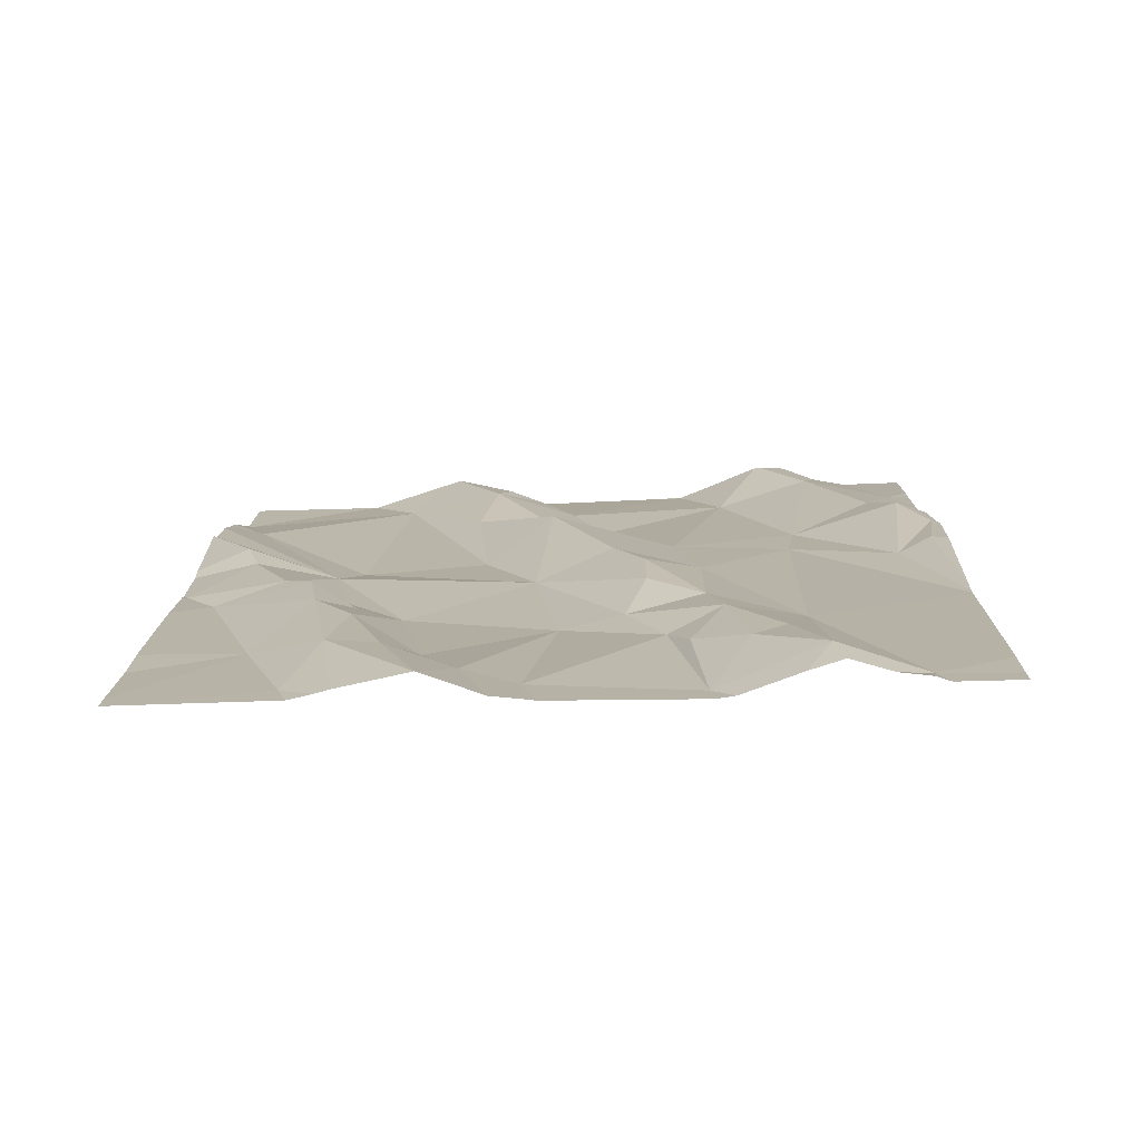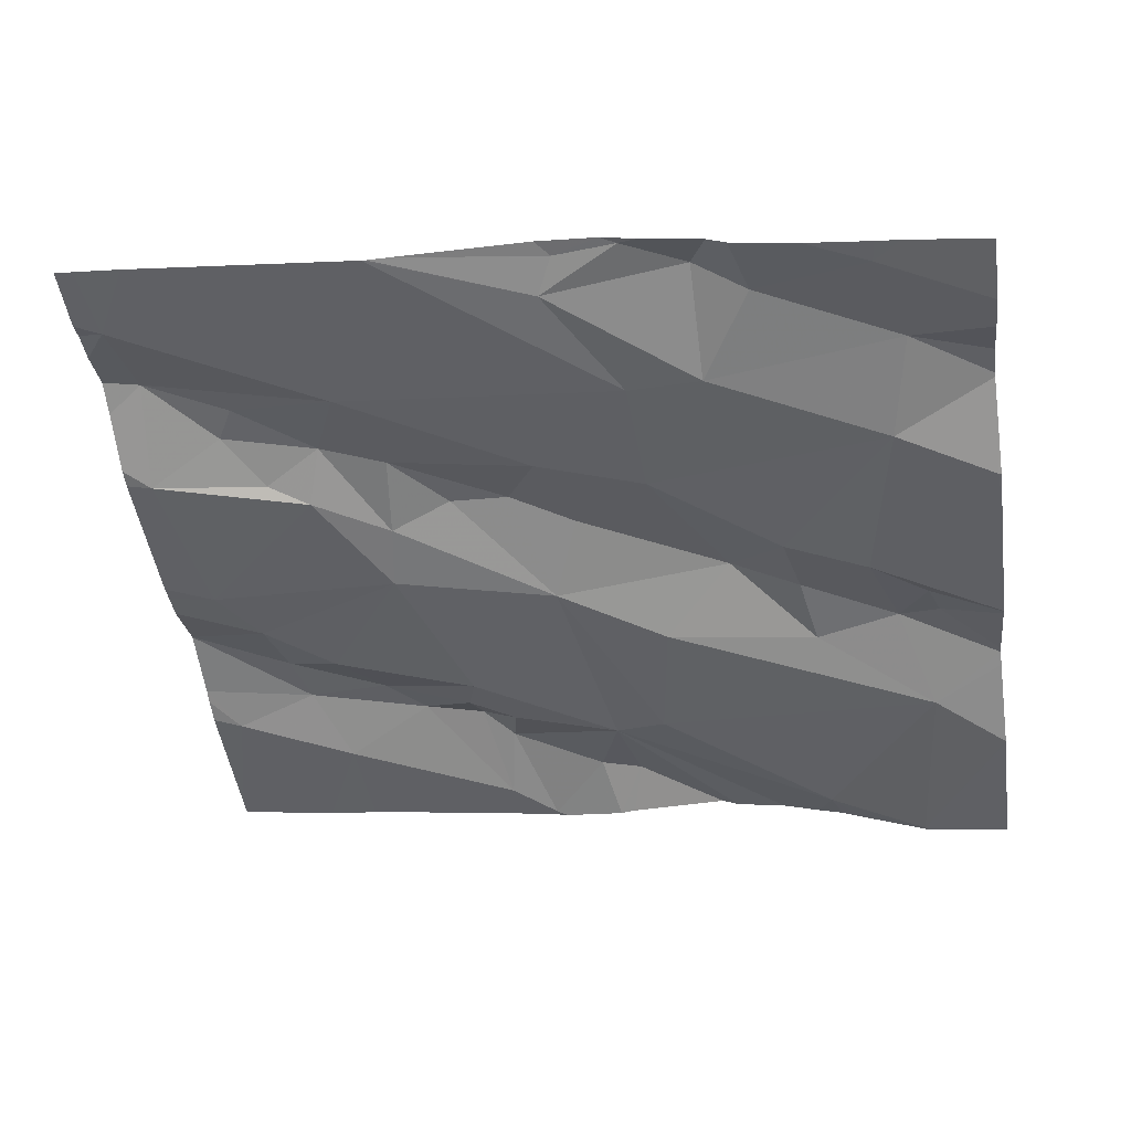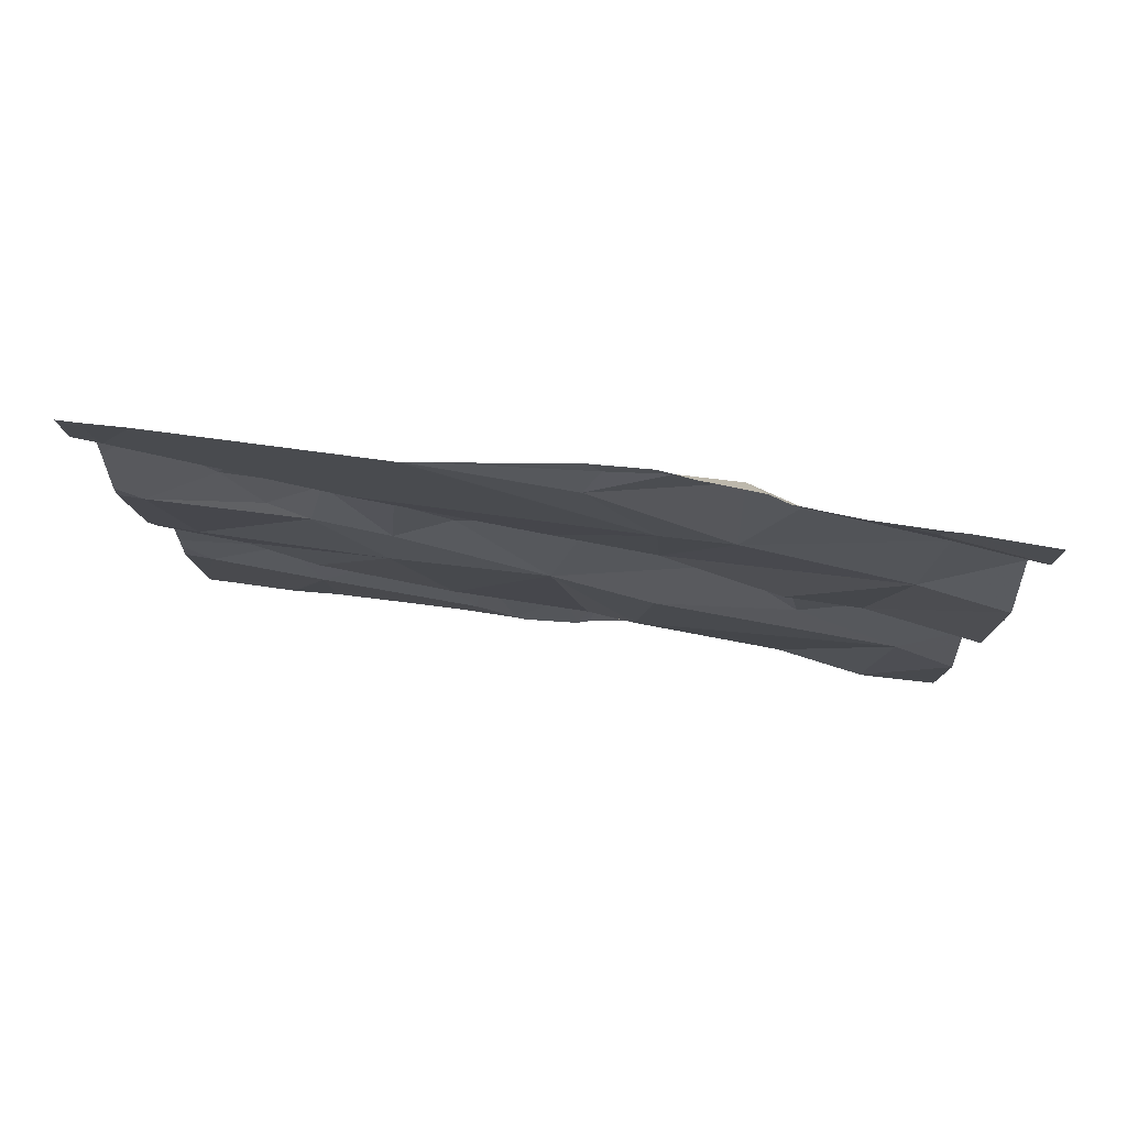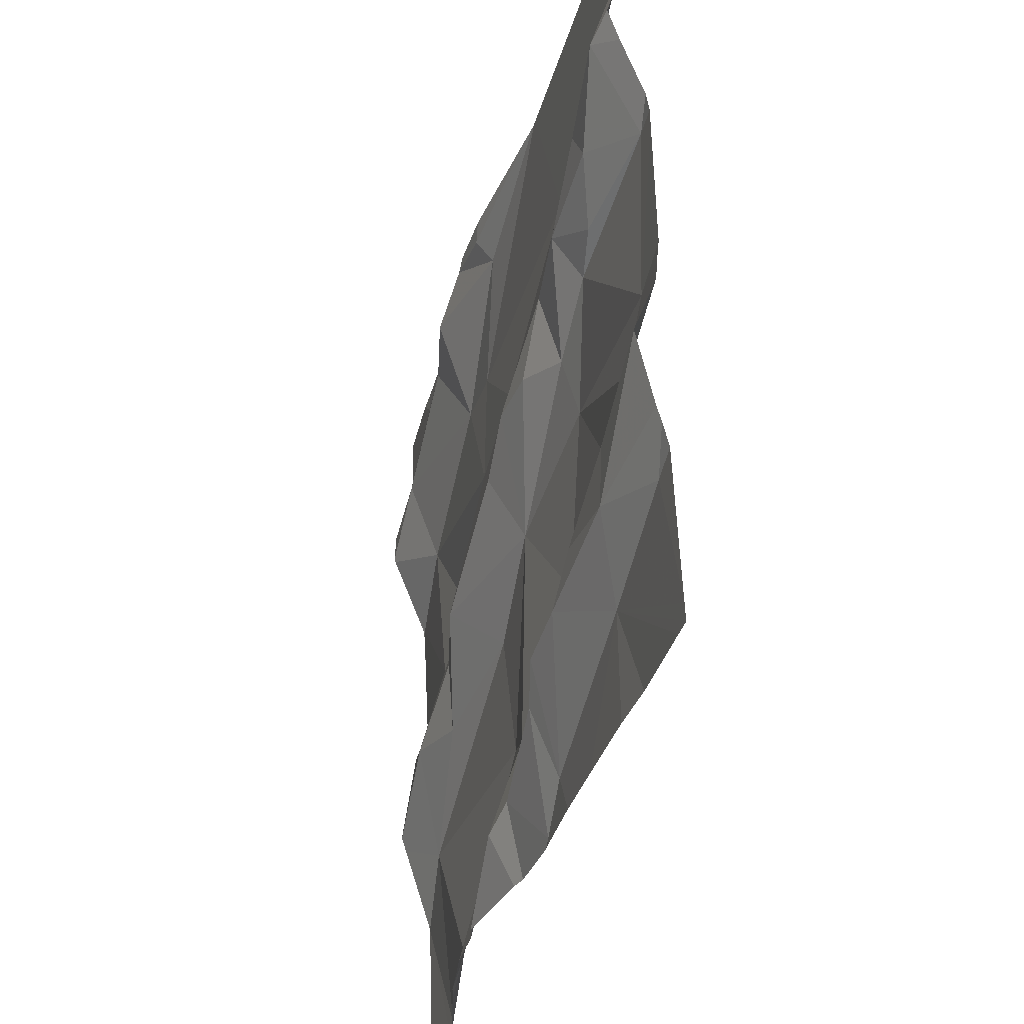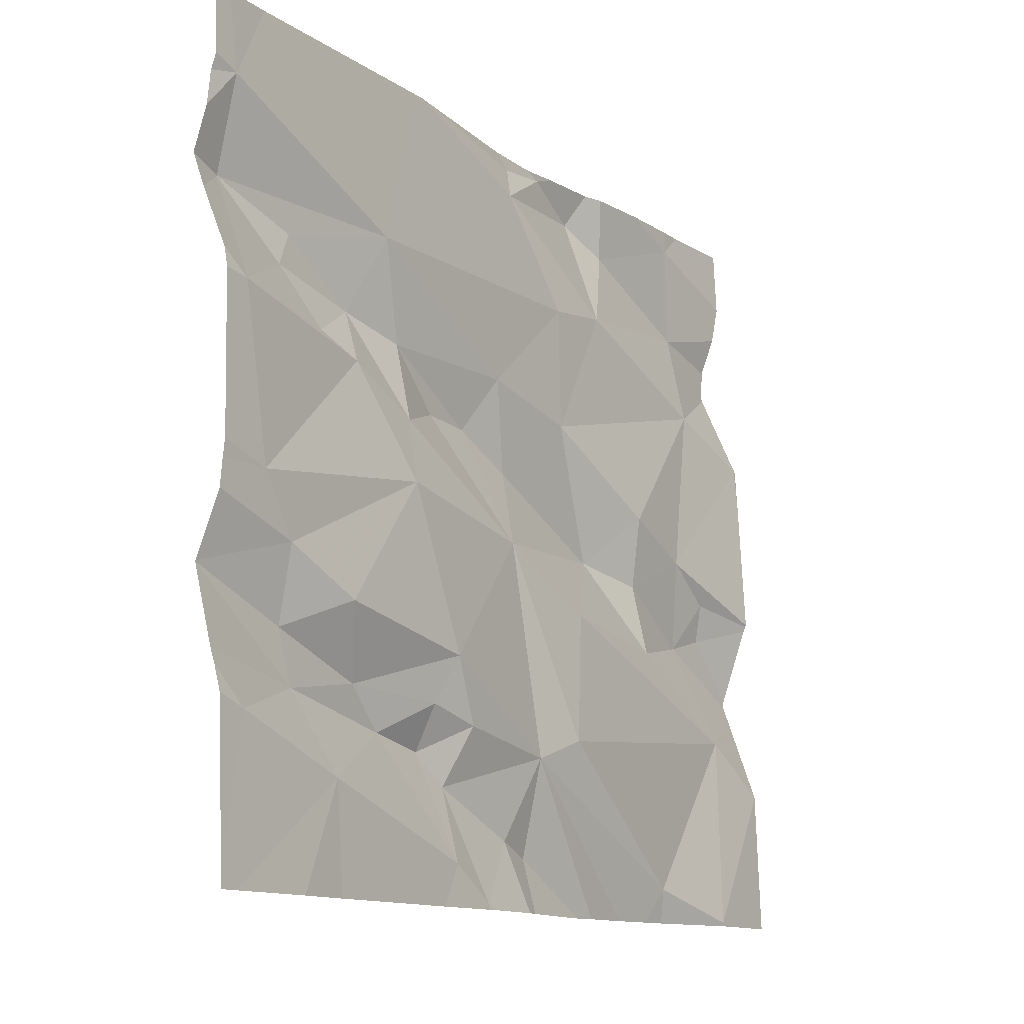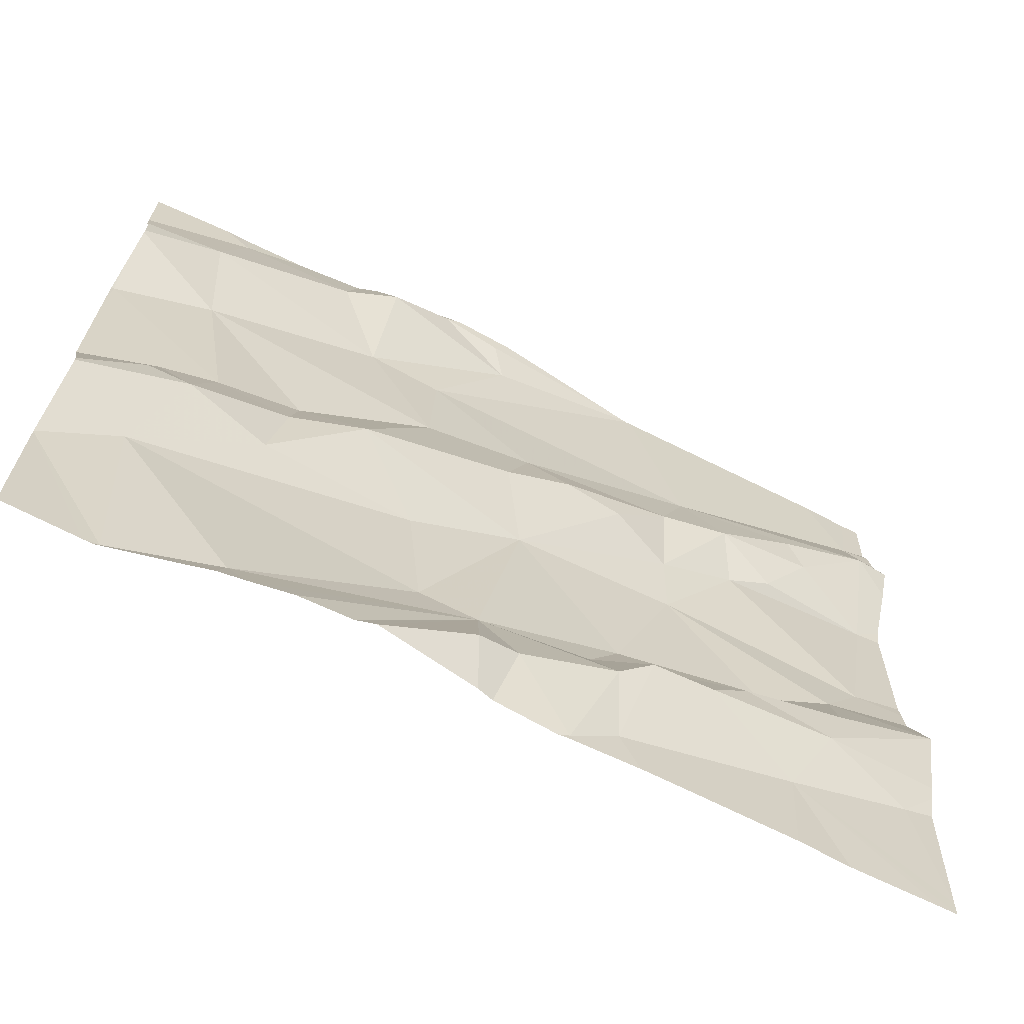
<metadata>
{"format":"obj","ext":"obj","renderer":"f3d","projection":"perspective","resolution":1024,"background":"white","views":[{"elev":20.5,"azim":91.0,"up":"+Z"},{"elev":-45.8,"azim":-171.8,"up":"+Z"},{"elev":-8.5,"azim":-179.0,"up":"+Z"},{"elev":-34.6,"azim":67.8,"up":"+Y"},{"elev":-12.6,"azim":116.2,"up":"+Y"},{"elev":-67.3,"azim":-34.3,"up":"+Y"}]}
</metadata>
<code>
v -28.27 225.6 502.6
v -28.25 225.6 502.6
v -28.35 225.5 502.6
v -28.36 225.6 502.6
v -28.42 225.5 502.6
v -28.22 225.3 502.6
v -28.41 225.2 502.5
v -28.08 225.4 502.6
v -28.13 225.3 502.6
v -28.15 225.2 502.6
v -28.17 225.7 502.6
v -28.31 225.7 502.6
v -28.15 225.6 502.6
v -28.2 225.6 502.6
v -28.5 225.5 502.6
v -28.54 225.4 502.5
v -28.05 225.6 502.6
v -28.54 225.6 502.5
v -28.44 225.1 502.6
v -28.48 225 502.5
v -28.33 225.4 502.5
v -28.06 225.1 502.6
v -28.02 225.2 502.6
v -28.02 225.4 502.6
v -28.02 225.3 502.6
v -28.17 225.2 502.6
v -28.07 225.7 502.6
v -28.4 225.9 502.6
v -28.78 225.9 502.5
v -28.27 225.2 502.6
v -28.32 225.2 502.6
v -28.21 225.1 502.6
v -28.39 225.2 502.6
v -28.67 225.7 502.5
v -28.4 225.1 502.6
v -28.42 225 502.5
v -28.45 225.2 502.5
v -28.04 225.9 502.6
v -28.05 225.8 502.6
v -28.02 225.8 502.6
v -28.02 225.7 502.6
v -28.59 225.1 502.5
v -28.81 225.9 502.5
v -28.02 225.8 502.6
v -28.02 225.2 502.6
v -28.02 225.6 502.6
v -28.55 225 502.5
v -28.02 225.3 502.6
v -28.02 225.6 502.6
v -28.97 225.9 502.5
v -28.68 225.9 502.6
v -28.58 225.5 502.6
v -28.97 225.3 502.5
v -29.02 225.3 502.5
v -28.83 225.5 502.5
v -28.85 225.4 502.5
v -28.39 225.9 502.6
v -28.02 225 502.6
v -29.09 225.6 502.5
v -28.86 225 502.5
v -28.57 225 502.5
v -28.04 225 502.6
v -28.49 225 502.5
v -28.99 225 502.4
v -28.02 225 502.6
v -28.66 225.9 502.6
v -28.02 225.2 502.6
v -28.02 225.8 502.6
v -28.68 225.6 502.5
v -28.02 225.6 502.6
v -28.02 225.4 502.6
v -28.02 225.7 502.6
v -28.02 225.4 502.6
v -28.02 225.3 502.6
v -29 225.8 502.5
v -28.96 225.9 502.5
v -28.83 225.8 502.5
v -28.15 225 502.6
v -28.76 225.9 502.6
v -28.97 225.7 502.5
v -29.01 225.4 502.5
v -28.47 225 502.5
v -28.48 225 502.5
v -29.01 225.2 502.5
v -28.87 225.3 502.5
v -28.67 225.3 502.5
v -28.4 225 502.5
v -28.65 225.2 502.5
v -28.76 225.4 502.5
v -28.89 225.9 502.5
v -28.1 225.9 502.6
v -28.38 225.9 502.6
v -28.04 225.9 502.6
v -28.94 225.4 502.5
v -28.68 225.9 502.6
v -28.32 225 502.5
v -28.76 225.7 502.5
v -28.59 225.9 502.6
v -28.61 225 502.5
v -28.21 225 502.6
v -28.61 225.9 502.6
v -29.1 225.8 502.5
v -29.1 225.8 502.5
v -29.1 225.7 502.5
v -29.1 225.6 502.5
v -29.1 225.3 502.5
v -29.1 225.3 502.5
v -29.1 225.6 502.5
v -29.1 225.8 502.5
v -29.1 225.7 502.5
v -29.1 225.1 502.4
v -29.1 225.3 502.5
v -29.1 225.5 502.4
v -29.1 225.4 502.4
v -29.1 225.4 502.4
v -29.1 225.4 502.4
v -29.1 225.6 502.5
v -29.1 225.1 502.4
v -28.02 225.9 502.6
v -28.21 225.9 502.6
v -28.9 225 502.5
v -28.88 225 502.5
v -28.98 225 502.4
v -28.99 225 502.4
v -28.99 225 502.4
v -28.85 225 502.5
v -28.59 225 502.5
v -28.71 225 502.5
v -29 225 502.4
v -28.8 225 502.5
v -28.73 225 502.5
v -29.1 225 502.4
v -28.71 225.9 502.6
v -28.59 225.9 502.6
v -28.42 225.9 502.6
v -29 225.9 502.5
v -29.1 225.9 502.5
f 2 14 1
f 12 4 1
f 67 22 23
f 5 3 4
f 3 2 1
f 1 4 3
f 15 5 4
f 8 9 24
f 34 18 12
f 26 10 30
f 6 7 30
f 8 17 2
f 7 6 21
f 13 17 27
f 9 10 25
f 2 21 8
f 39 40 119
f 6 10 9
f 16 21 3
f 20 36 19
f 13 11 1
f 12 1 11
f 1 14 13
f 16 5 15
f 15 52 16
f 17 14 2
f 12 18 4
f 7 16 42
f 16 3 5
f 19 47 20
f 19 37 42
f 21 2 3
f 10 26 74
f 27 17 46
f 136 76 50
f 22 26 32
f 68 27 41
f 30 31 26
f 32 26 31
f 35 31 33
f 31 30 33
f 34 12 92
f 35 33 37
f 96 36 87
f 135 101 28
f 10 6 30
f 36 35 19
f 31 35 36
f 13 14 17
f 16 7 21
f 12 39 91
f 27 11 13
f 33 7 37
f 87 20 82
f 9 8 21
f 21 6 9
f 70 8 71
f 58 32 62
f 37 19 35
f 39 12 27
f 98 34 57
f 7 42 37
f 27 12 11
f 42 47 19
f 15 4 18
f 7 33 30
f 32 31 36
f 125 64 129
f 84 85 53
f 59 80 104
f 88 42 16
f 34 97 69
f 20 47 61
f 55 56 89
f 106 54 107
f 86 89 85
f 77 79 29
f 15 18 52
f 53 81 54
f 55 94 56
f 134 101 135
f 133 95 51
f 121 64 123
f 23 22 45
f 73 8 24
f 67 26 22
f 48 9 25
f 24 9 48
f 25 10 74
f 74 26 67
f 40 39 44
f 71 8 73
f 90 76 43
f 41 27 72
f 72 27 46
f 68 39 27
f 44 39 68
f 45 22 65
f 65 22 32
f 46 17 49
f 18 34 69
f 49 17 70
f 70 17 8
f 102 76 109
f 124 64 125
f 76 77 43
f 98 101 95
f 97 79 77
f 104 75 110
f 29 95 133
f 123 64 124
f 94 59 113
f 54 81 115
f 50 76 90
f 84 86 85
f 122 60 121
f 64 60 84
f 88 86 84
f 42 88 60
f 86 16 89
f 16 86 88
f 84 60 88
f 69 55 89
f 99 47 42
f 51 95 66
f 66 95 101
f 89 56 85
f 53 56 94
f 16 52 89
f 97 75 80
f 64 84 111
f 84 53 106
f 55 69 80
f 53 85 56
f 94 80 59
f 77 75 97
f 75 77 76
f 98 95 79
f 94 81 53
f 97 80 69
f 34 98 97
f 94 55 80
f 81 94 114
f 61 99 127
f 121 60 64
f 18 69 52
f 101 98 28
f 52 69 89
f 97 98 79
f 128 42 131
f 42 60 126
f 66 101 134
f 43 77 29
f 102 75 76
f 103 75 102
f 29 79 95
f 63 20 61
f 104 80 75
f 105 59 104
f 61 47 99
f 106 53 54
f 62 32 78
f 107 54 116
f 108 59 105
f 58 65 32
f 109 76 136
f 110 75 103
f 28 98 57
f 78 32 100
f 83 20 63
f 111 84 112
f 38 39 93
f 112 84 106
f 82 20 83
f 113 59 117
f 114 94 113
f 87 36 20
f 115 81 114
f 116 54 115
f 96 32 36
f 120 12 91
f 117 59 108
f 118 64 111
f 91 39 38
f 129 118 132
f 100 32 96
f 126 60 122
f 127 99 128
f 57 34 92
f 92 12 120
f 128 99 42
f 129 64 118
f 130 42 126
f 131 42 130
f 93 39 119
f 137 109 136

</code>
